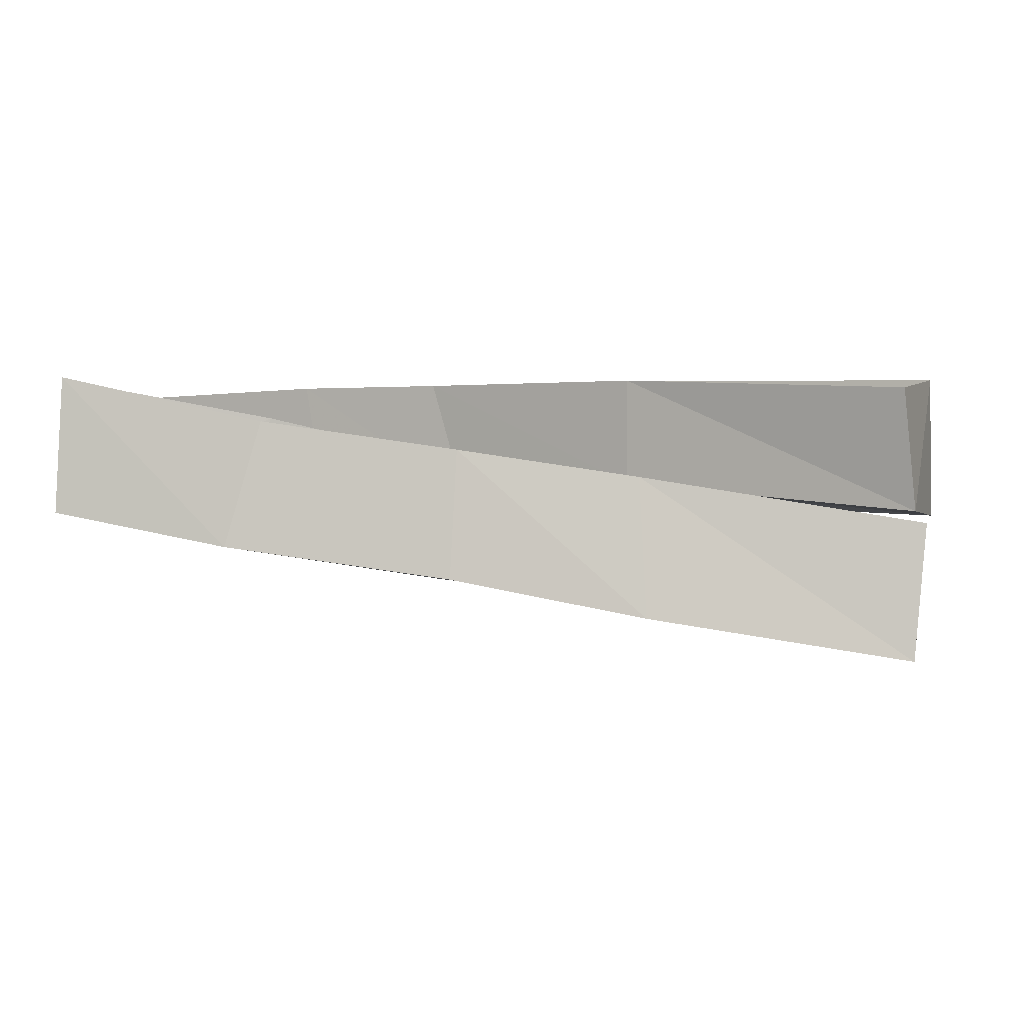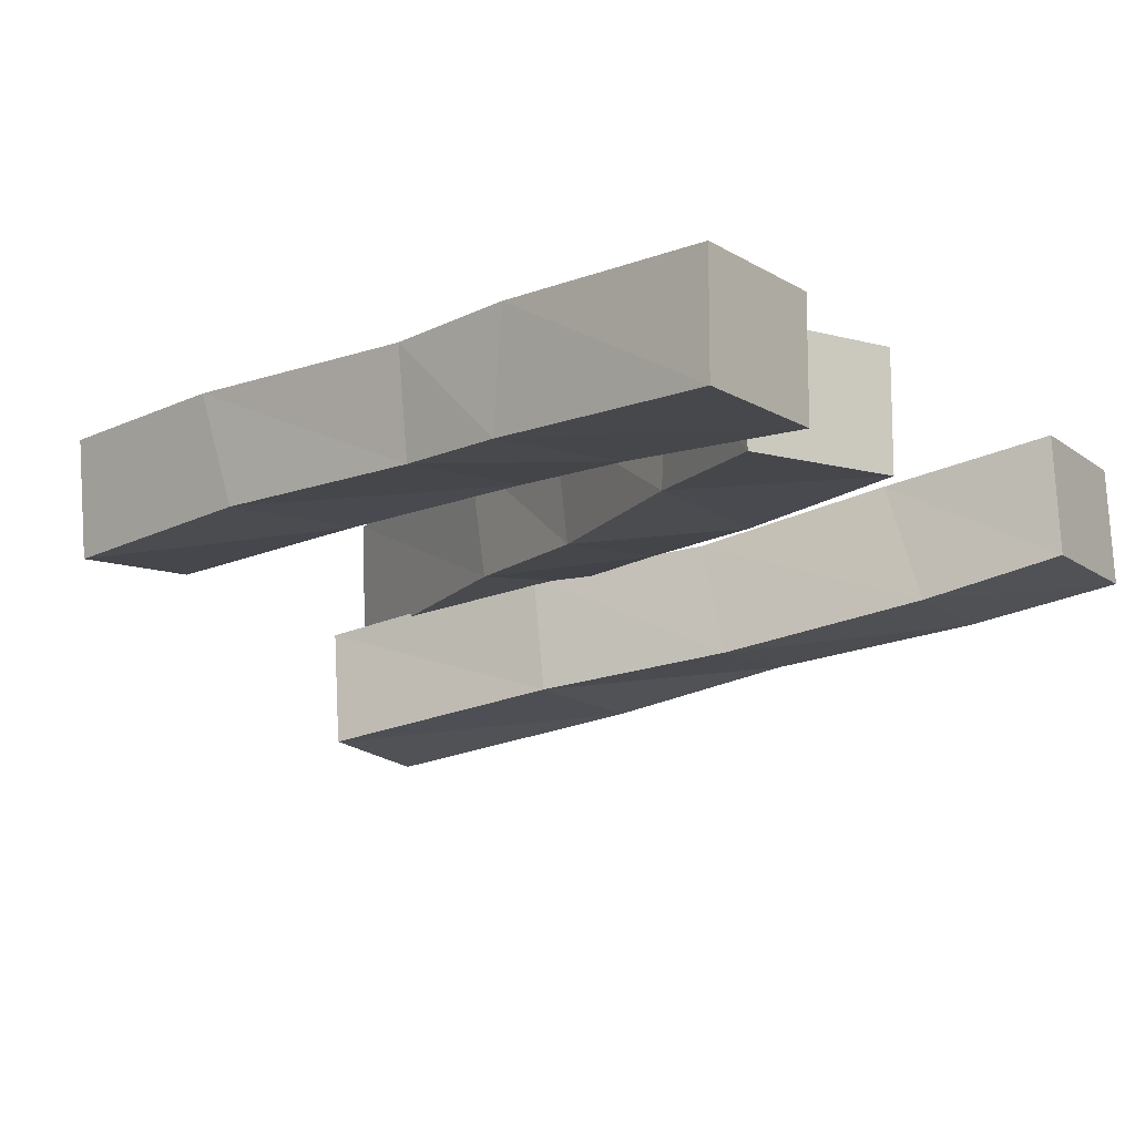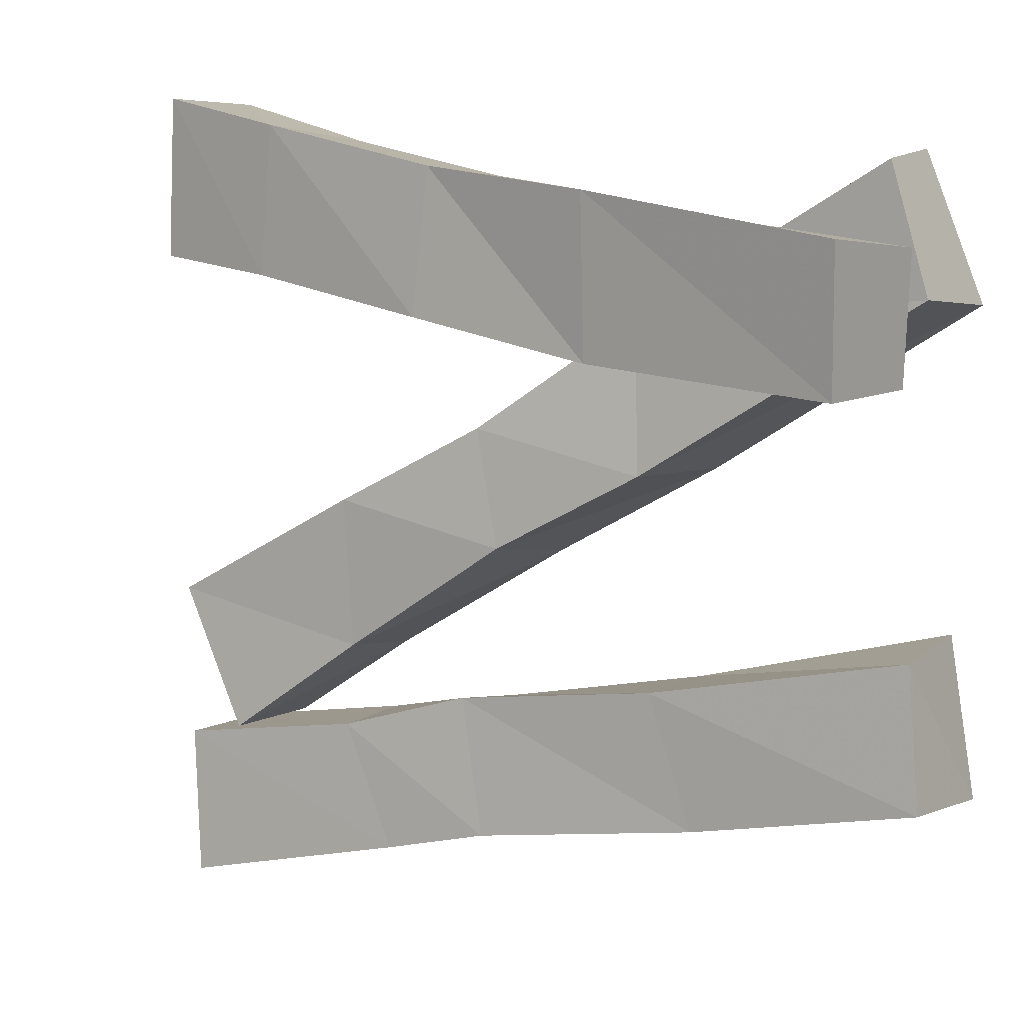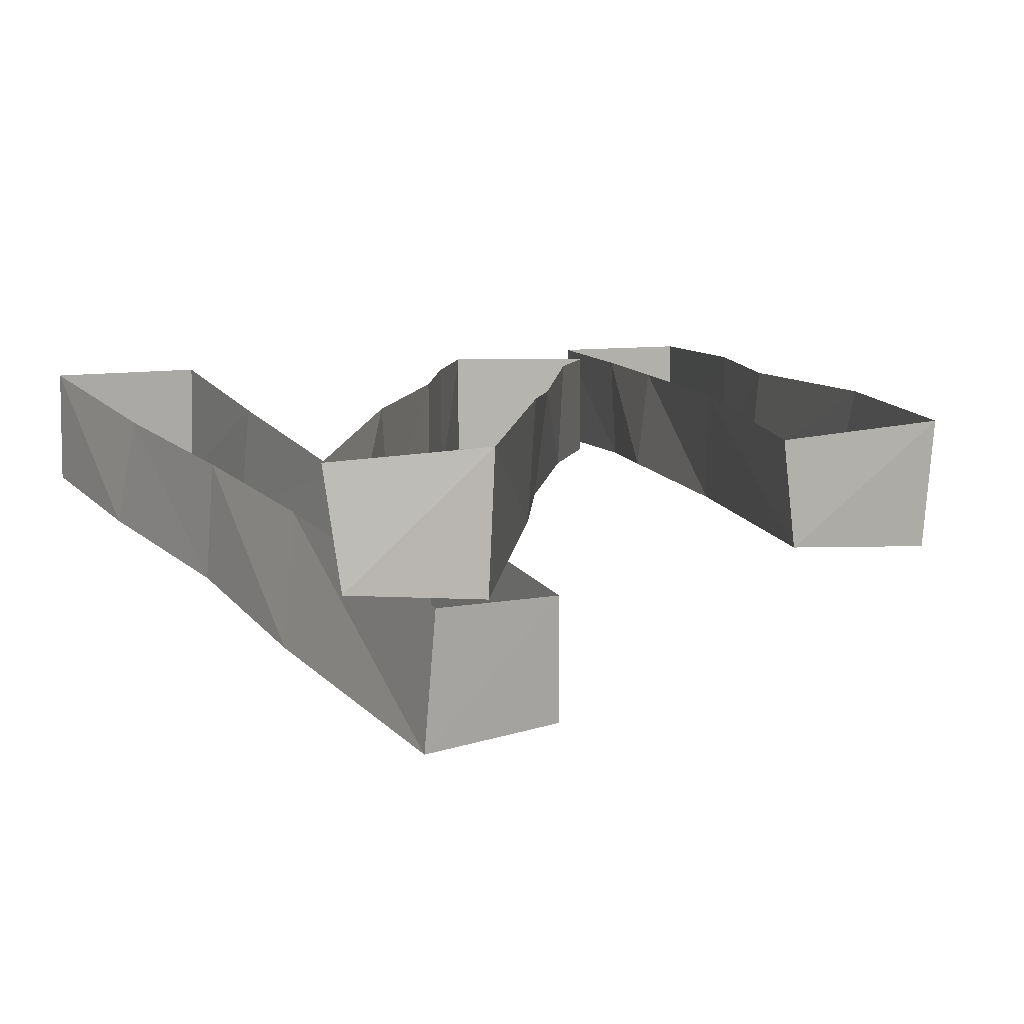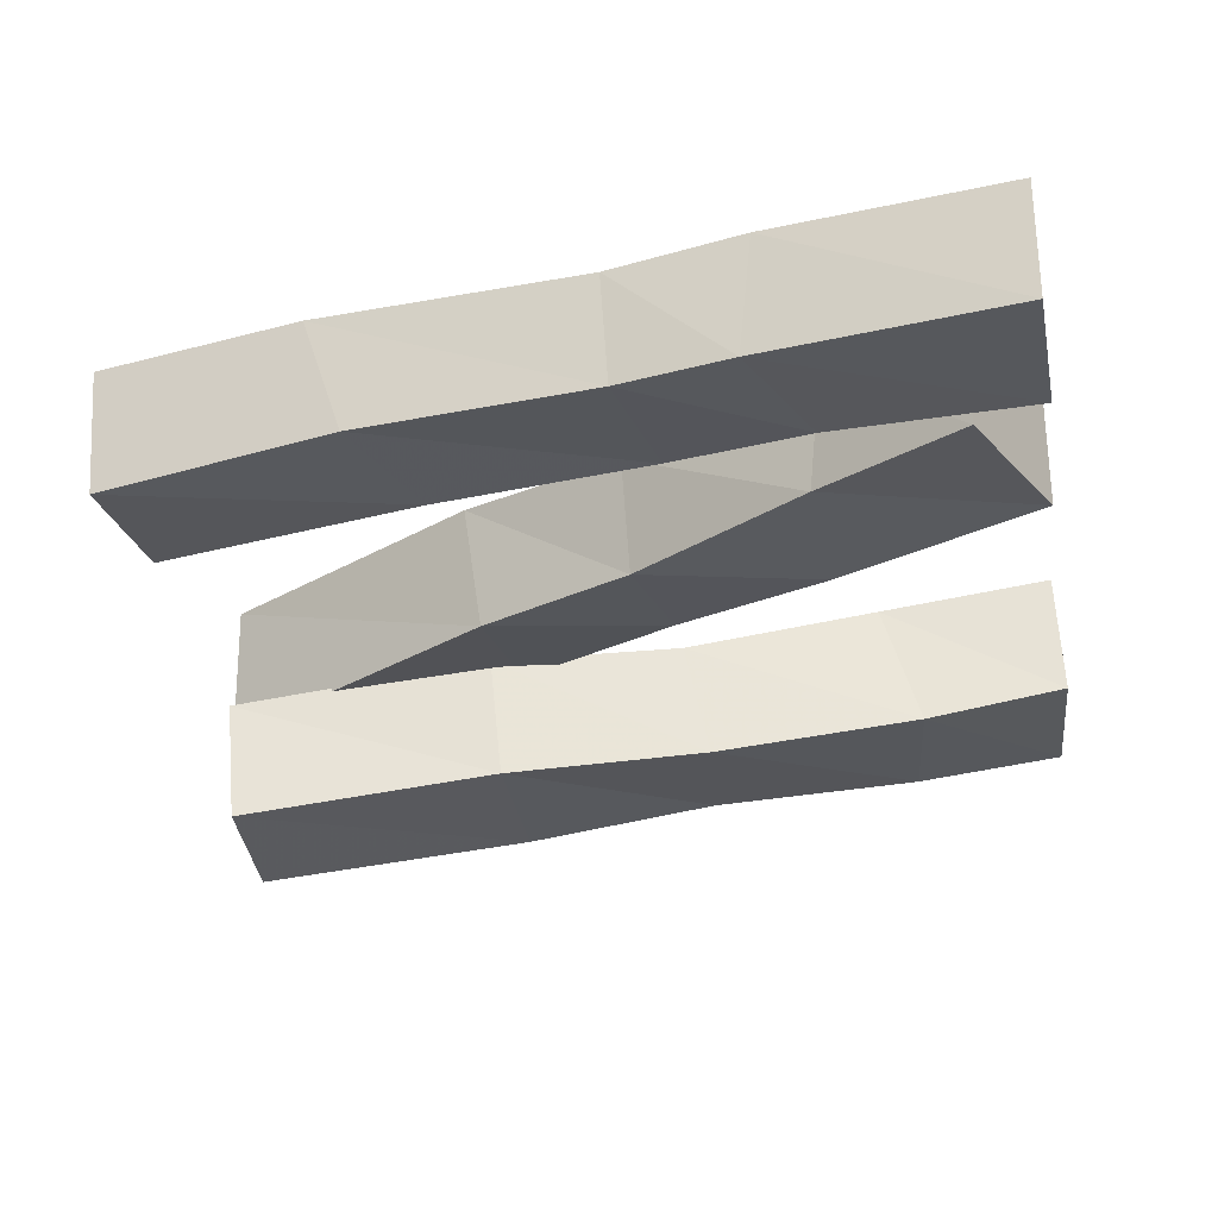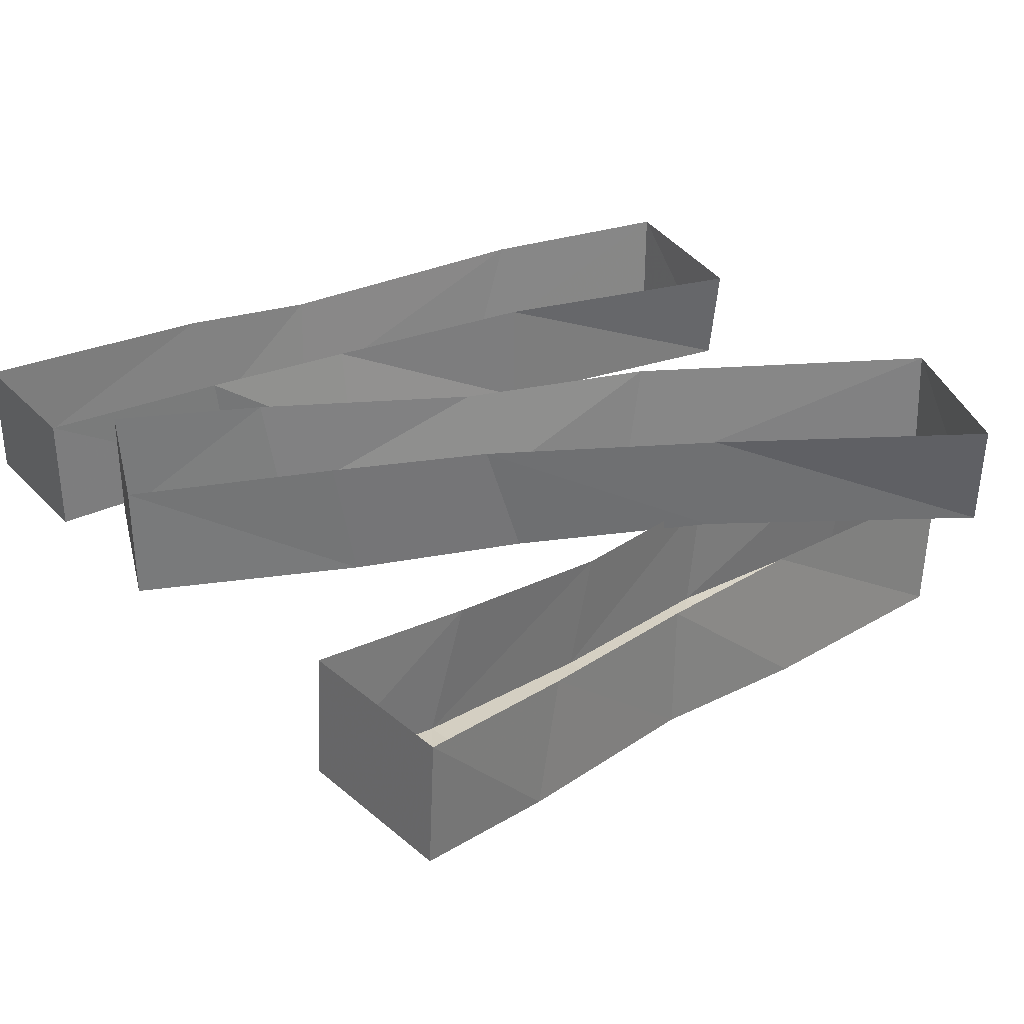
<metadata>
{"format":"obj","ext":"obj","renderer":"f3d","projection":"perspective","resolution":1024,"background":"white","views":[{"elev":1.0,"azim":0.1,"up":"+Y"},{"elev":-12.3,"azim":-146.4,"up":"+Y"},{"elev":6.0,"azim":31.1,"up":"+Z"},{"elev":9.5,"azim":66.3,"up":"+Y"},{"elev":-28.3,"azim":-171.0,"up":"+Y"},{"elev":32.4,"azim":-38.4,"up":"+Y"}]}
</metadata>
<code>
v -0.25 -0.1484 -0.1719
v -0.2578 -0.1562 0.007812
v -0.5 -0.1562 -0.1172
v -0.4219 -0.1562 -0.2891
v -0.2656 -0.007812 -0.1875
v -0.03125 -0.01562 -0.05469
v -0.03906 -0.1562 -0.03906
v -0.07031 -0.1484 0.1016
v -0.2812 -0.007812 0
v -0.5 -0.01562 -0.1172
v -0.4219 -0.01562 -0.2891
v -0.1094 -0.007812 0.08594
v 0.1328 -0.1328 0.2344
v 0.1328 -0.007812 0.2422
v 0.4531 -0.1641 0.4062
v 0.4375 -0.02344 0.4219
v 0.5 -0.007812 0.25
v 0.5 -0.1719 0.2578
v 0.1484 -0.1562 0.05469
v 0.1719 0 0.05469
v -0.3438 -0.2031 0.2812
v -0.3281 -0.2031 0.4609
v -0.5078 -0.1641 0.5
v -0.5156 -0.1641 0.3047
v -0.2969 -0.05469 0.2812
v -0.0625 -0.1094 0.2344
v -0.09375 -0.25 0.2344
v -0.07812 -0.2422 0.4062
v -0.2891 -0.0625 0.4453
v -0.5 -0.01562 0.5
v -0.5078 -0.01562 0.3047
v -0.07031 -0.09375 0.3984
v 0.1484 -0.2891 0.375
v 0.1406 -0.125 0.3594
v 0.4688 -0.3438 0.3203
v 0.4844 -0.1797 0.3125
v 0.4766 -0.1797 0.1641
v 0.4609 -0.3281 0.1562
v 0.1484 -0.2812 0.1875
v 0.1641 -0.1328 0.1875
v -0.2031 -0.1406 -0.4219
v -0.2656 -0.1406 -0.2734
v -0.5 -0.1484 -0.3047
v -0.4922 -0.1484 -0.4844
v -0.2188 0 -0.4297
v -0.0625 -0.007812 -0.3984
v -0.07031 -0.1406 -0.3906
v -0.1016 -0.1328 -0.2266
v -0.2812 -0.007812 -0.2734
v -0.5 -0.007812 -0.3047
v -0.4922 -0.007812 -0.4844
v -0.1016 -0.007812 -0.2422
v 0.1562 -0.1406 -0.1953
v 0.1562 -0.007812 -0.1953
v 0.4766 -0.1484 -0.1328
v 0.4766 -0.02344 -0.1172
v 0.5 -0.007812 -0.3047
v 0.4922 -0.1562 -0.2969
v 0.2109 -0.1406 -0.3516
v 0.2578 0 -0.3516
f 1 2 3
f 1 3 4
f 1 4 5
f 2 9 10
f 2 10 3
f 4 11 5
f 21 22 23
f 21 23 24
f 21 24 25
f 22 29 30
f 22 30 23
f 24 31 25
f 41 42 43
f 41 43 44
f 41 44 45
f 42 49 50
f 42 50 43
f 44 51 45
f 1 5 6
f 1 6 7
f 1 7 2
f 2 7 8
f 2 8 9
f 9 8 12
f 21 25 26
f 21 26 27
f 21 27 22
f 22 27 28
f 22 28 29
f 29 28 32
f 41 45 46
f 41 46 47
f 41 47 42
f 42 47 48
f 42 48 49
f 49 48 52
f 3 10 4
f 4 10 11
f 16 15 17
f 17 15 18
f 23 30 24
f 24 30 31
f 36 35 37
f 37 35 38
f 43 50 44
f 44 50 51
f 56 55 57
f 57 55 58
f 12 8 13
f 12 13 14
f 20 19 7
f 20 7 6
f 8 7 19
f 8 19 13
f 32 28 33
f 32 33 34
f 40 39 27
f 40 27 26
f 28 27 39
f 28 39 33
f 52 48 53
f 52 53 54
f 60 59 47
f 60 47 46
f 48 47 59
f 48 59 53
f 14 13 15
f 14 15 16
f 17 18 19
f 17 19 20
f 13 19 18
f 13 18 15
f 34 33 35
f 34 35 36
f 37 38 39
f 37 39 40
f 33 39 38
f 33 38 35
f 54 53 55
f 54 55 56
f 57 58 59
f 57 59 60
f 53 59 58
f 53 58 55

</code>
